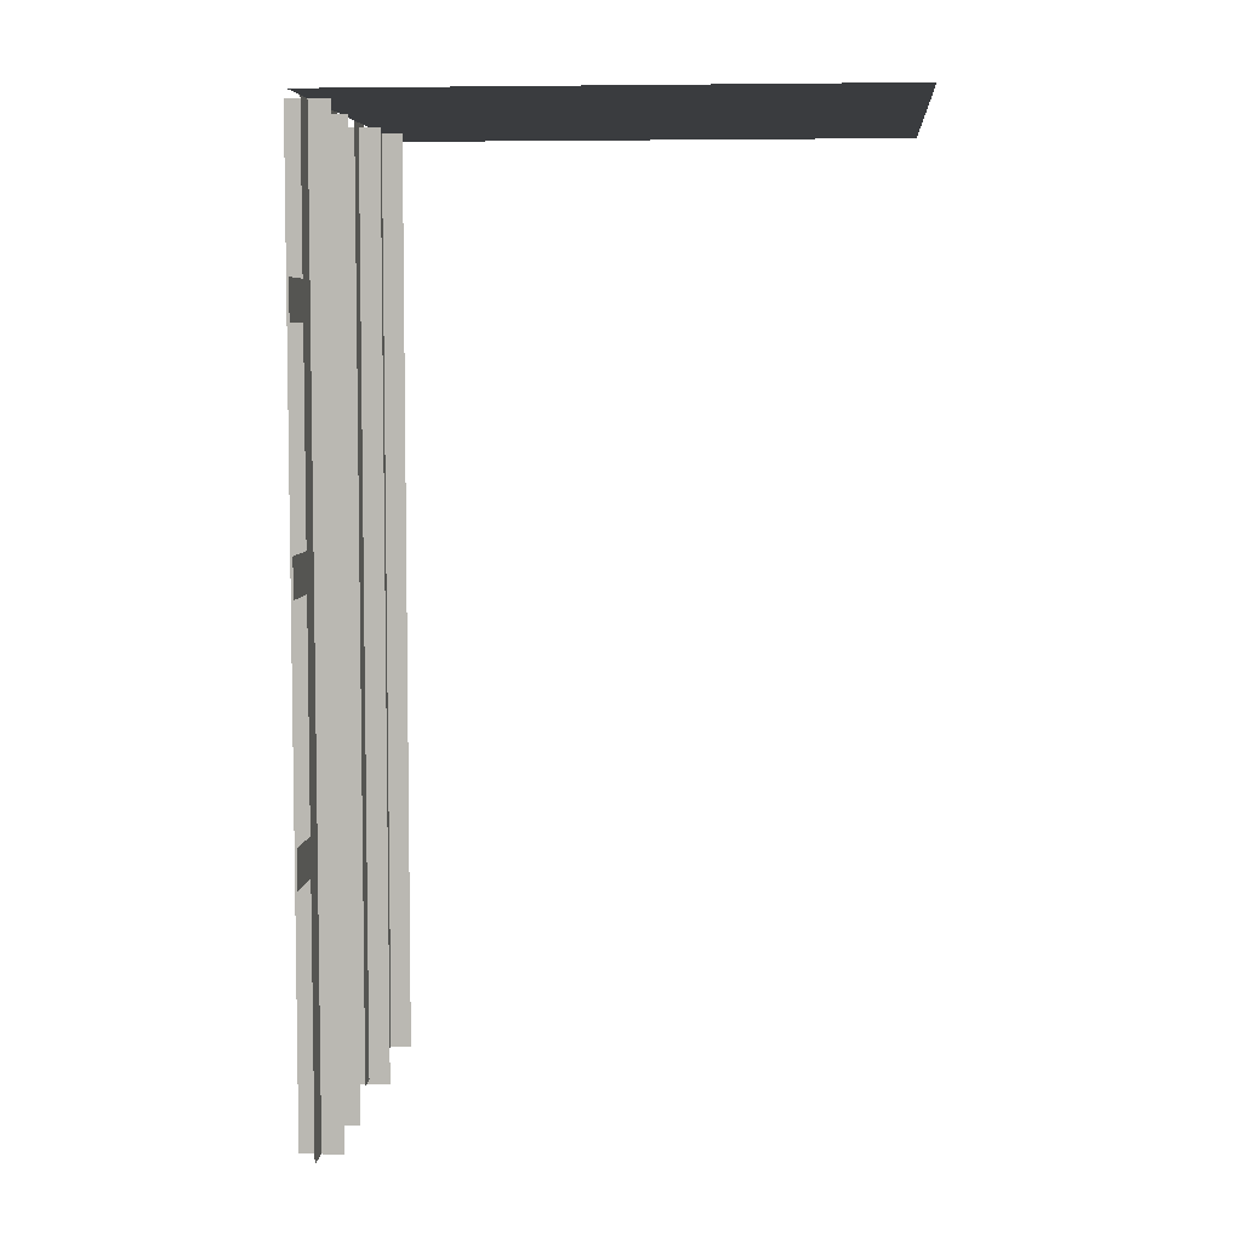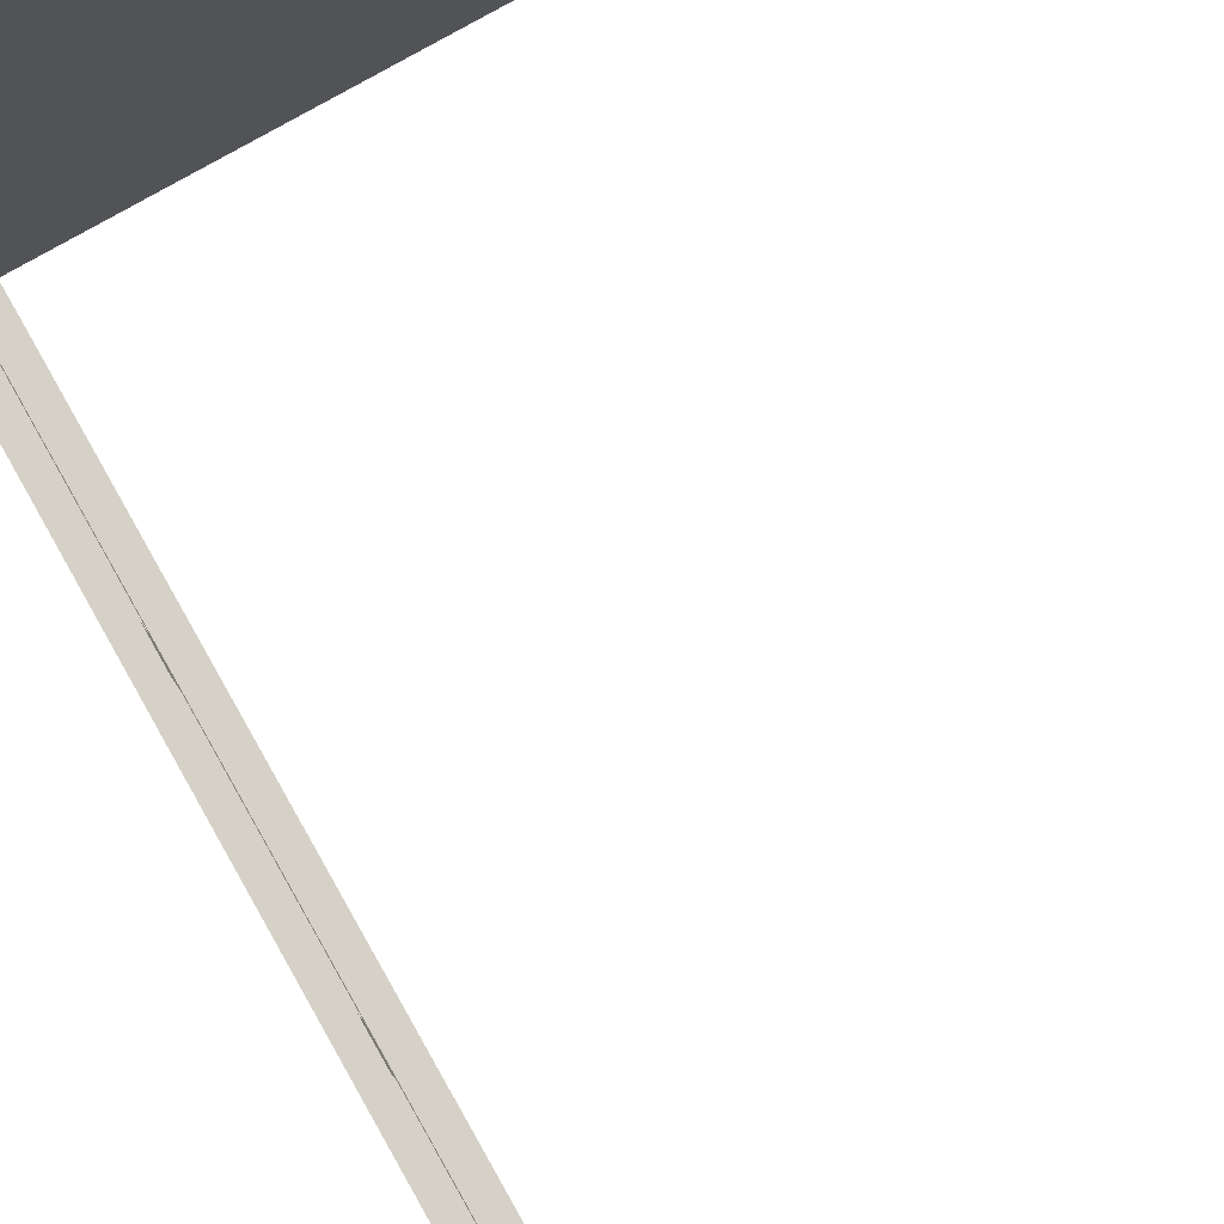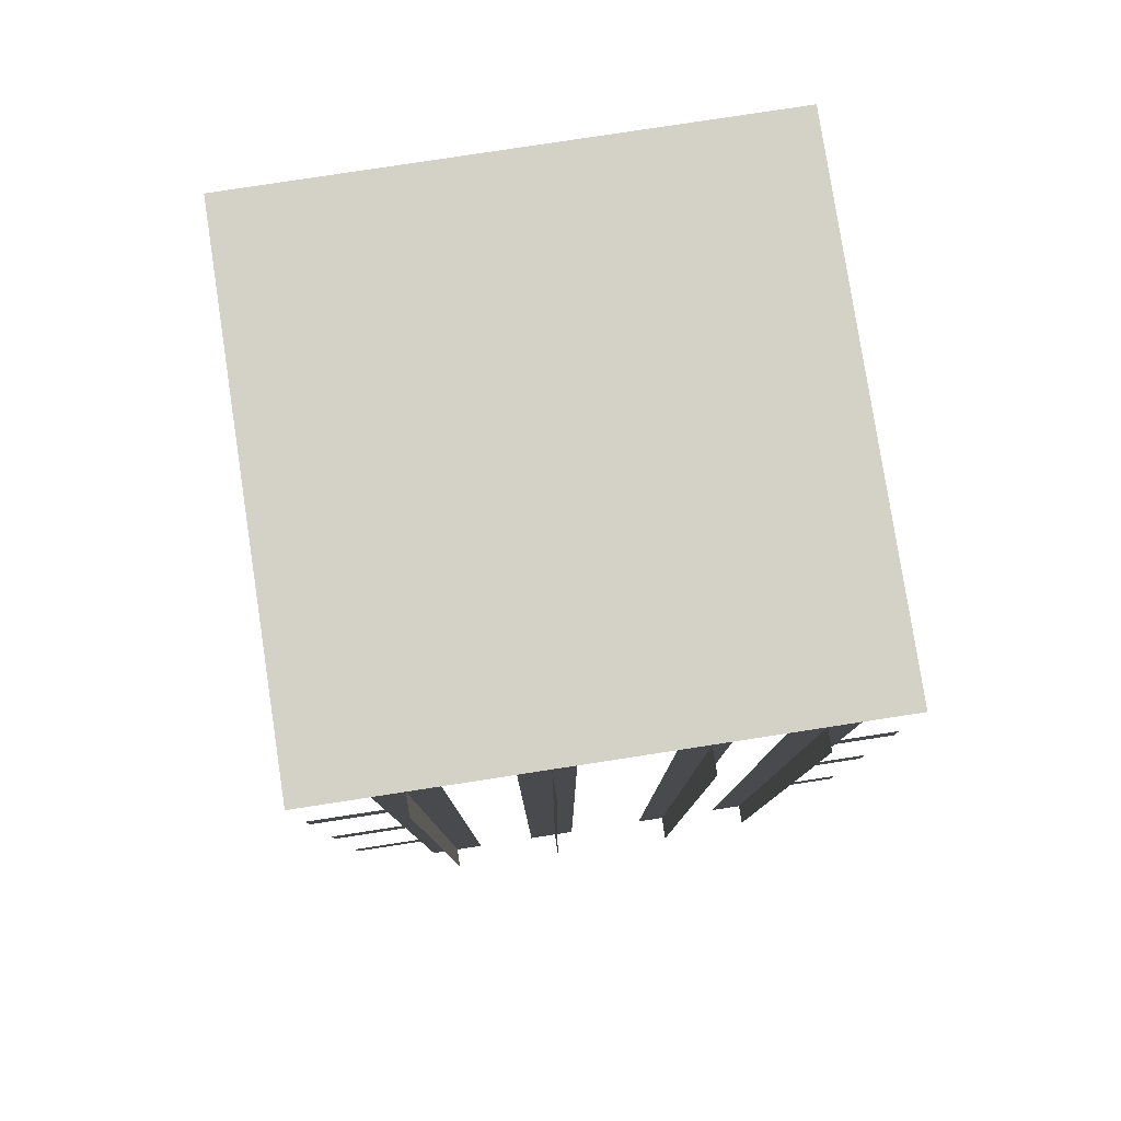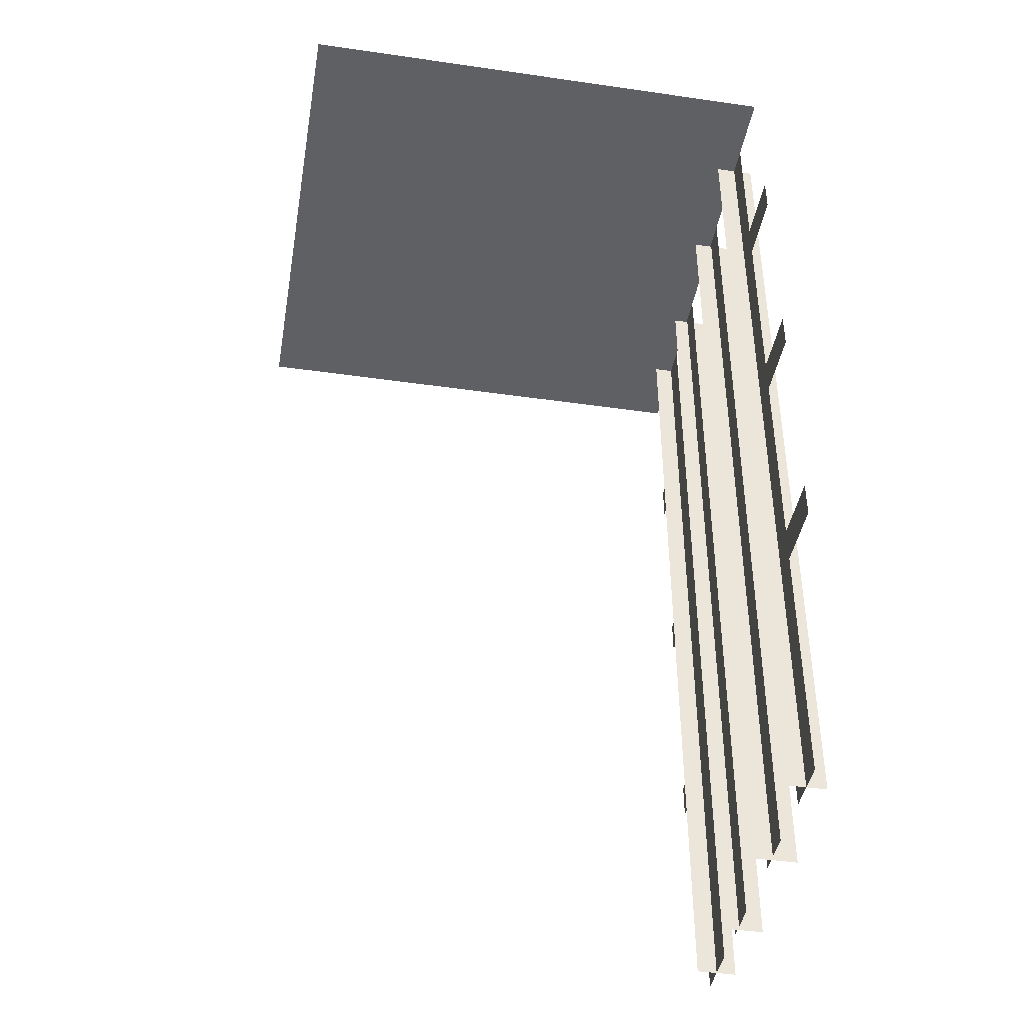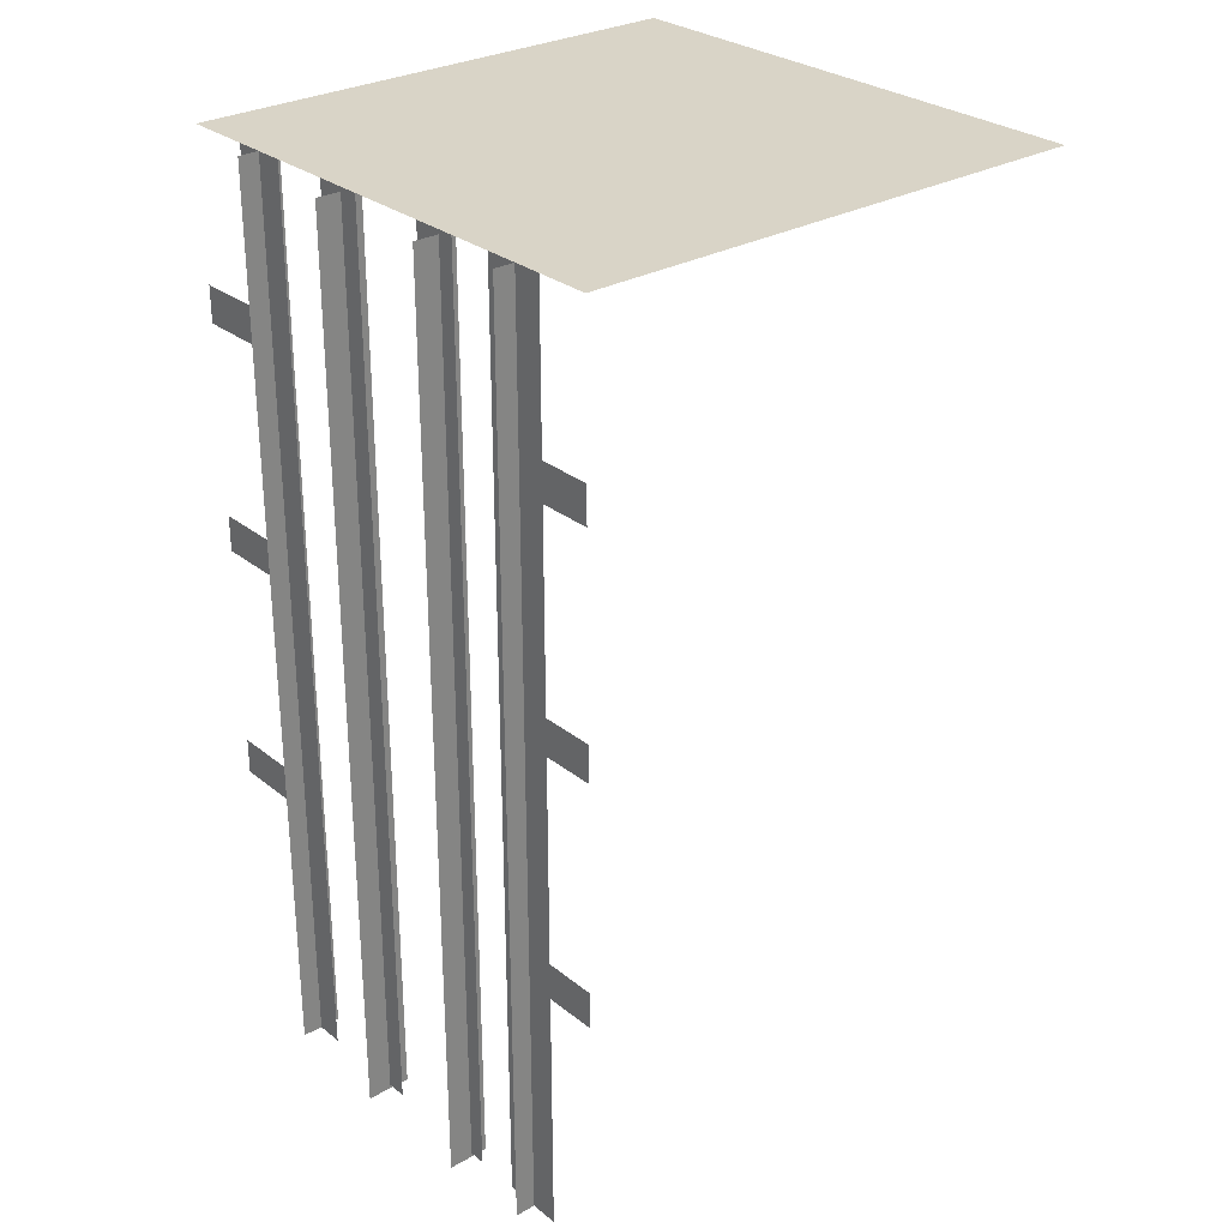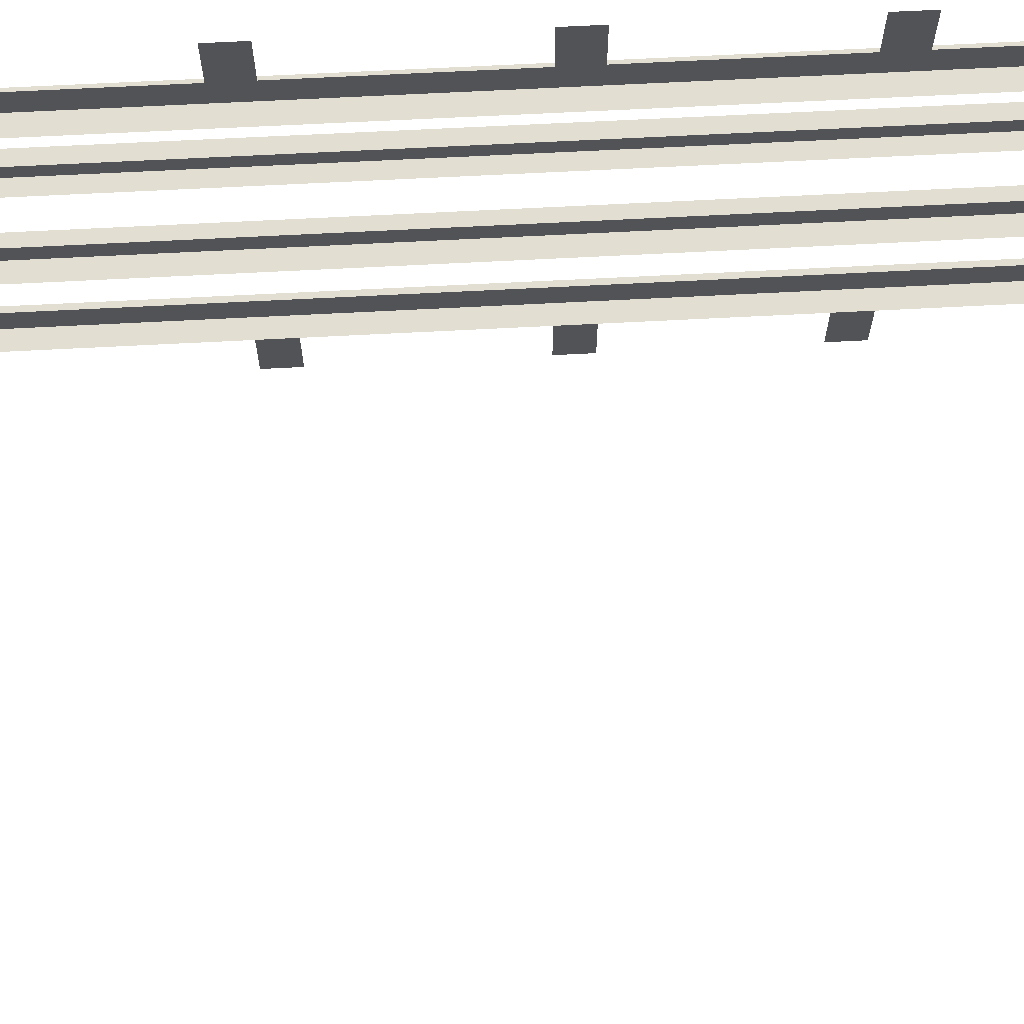
<metadata>
{"format":"obj","ext":"obj","renderer":"f3d","projection":"perspective","resolution":1024,"background":"white","views":[{"elev":6.2,"azim":5.0,"up":"+Y"},{"elev":79.1,"azim":-29.6,"up":"+Z"},{"elev":79.8,"azim":-98.7,"up":"+Y"},{"elev":-42.5,"azim":170.2,"up":"+Y"},{"elev":28.7,"azim":-40.4,"up":"+Y"},{"elev":67.4,"azim":87.0,"up":"+Z"}]}
</metadata>
<code>
o wall/fence/straight
v -64 0 -64
v -64 0 64
v 64 0 64
v 64 0 -64
v -64 -224 51
v -64 0 51
v -64 0 36
v -64 -224 36
v -64 -224 25
v -64 0 25
v -64 0 14
v -64 -224 14
v -64 -224 -18
v -64 0 -18
v -64 0 -6
v -64 -224 -6
v -69 -224 -40
v -69 0 -40
v -59 0 -40
v -59 -224 -40
v -59 -225 -11
v -59 -1 -11
v -70 -1 -11
v -70 -225 -11
v -60 -225 21
v -60 -1 21
v -70 -1 21
v -70 -225 21
v -69 -224 44
v -69 0 44
v -59 0 44
v -59 -224 44
v -64 -152 -64
v -64 -152 -46
v -64 -161 -46
v -64 -161 -64
v -64 -92 -64
v -64 -92 -46
v -64 -101 -46
v -64 -101 -64
v -64 -37 49
v -64 -37 64
v -64 -46 64
v -64 -46 49
v -64 -93 49
v -64 -93 64
v -64 -102 64
v -64 -102 49
v -64 -153 49
v -64 -153 64
v -64 -162 64
v -64 -162 49
v -64 -36 -64
v -64 -36 -46
v -64 -45 -46
v -64 -45 -64
v -64 -224 -47
v -64 0 -47
v -64 0 -33
v -64 -224 -33
v -64 0 157
v -64 -224 157
v -64 0 -20
v -64 0 101
v -64 -224 101
v -64 0 -26
v -64 0 -94
v -64 -224 -94
v -64 0 34
v -145 0 -40
v -145 -224 -40
v -19 0 -40
v 17 -1 -11
v 17 -225 -11
v -109 -1 -11
v 16 -1 21
v 16 -225 21
v -110 -1 21
v -145 0 44
v -145 -224 44
v -19 0 44
v -64 0 -148
v -64 -224 -148
v -64 0 21
v -64 0 -64
v -64 0 -64
v -64 0 -64
v -64 0 -64
v -64 0 -64
v -64 0 -64
v -64 0 -64
v -64 0 -64
f 1 2 3
f 1 3 4
f 5 6 7
f 5 7 8
f 5 8 6
f 6 8 7
f 9 10 11
f 9 11 12
f 9 12 10
f 10 12 11
f 13 14 15
f 13 15 16
f 13 16 14
f 14 16 15
f 17 18 19
f 17 19 20
f 17 20 18
f 18 20 19
f 21 22 23
f 21 23 24
f 21 24 22
f 22 24 23
f 25 26 27
f 25 27 28
f 25 28 26
f 26 28 27
f 29 30 31
f 29 31 32
f 29 32 30
f 30 32 31
f 33 34 35
f 33 35 36
f 33 36 34
f 34 36 35
f 37 38 39
f 37 39 40
f 37 40 38
f 38 40 39
f 41 42 43
f 41 43 44
f 41 44 42
f 42 44 43
f 45 46 47
f 45 47 48
f 45 48 46
f 46 48 47
f 49 50 51
f 49 51 52
f 49 52 50
f 50 52 51
f 53 54 55
f 53 55 56
f 53 56 54
f 54 56 55
f 57 58 59
f 57 59 60
f 57 60 58
f 58 60 59

</code>
